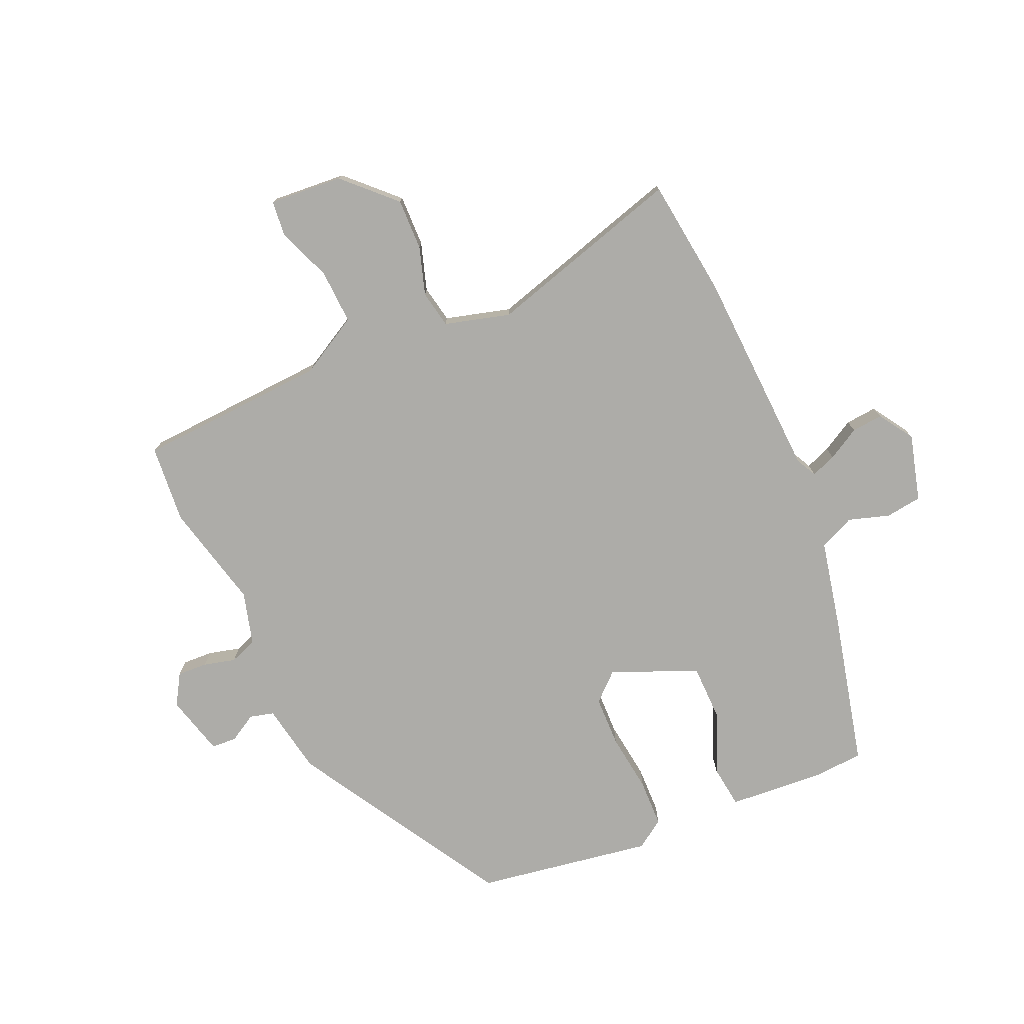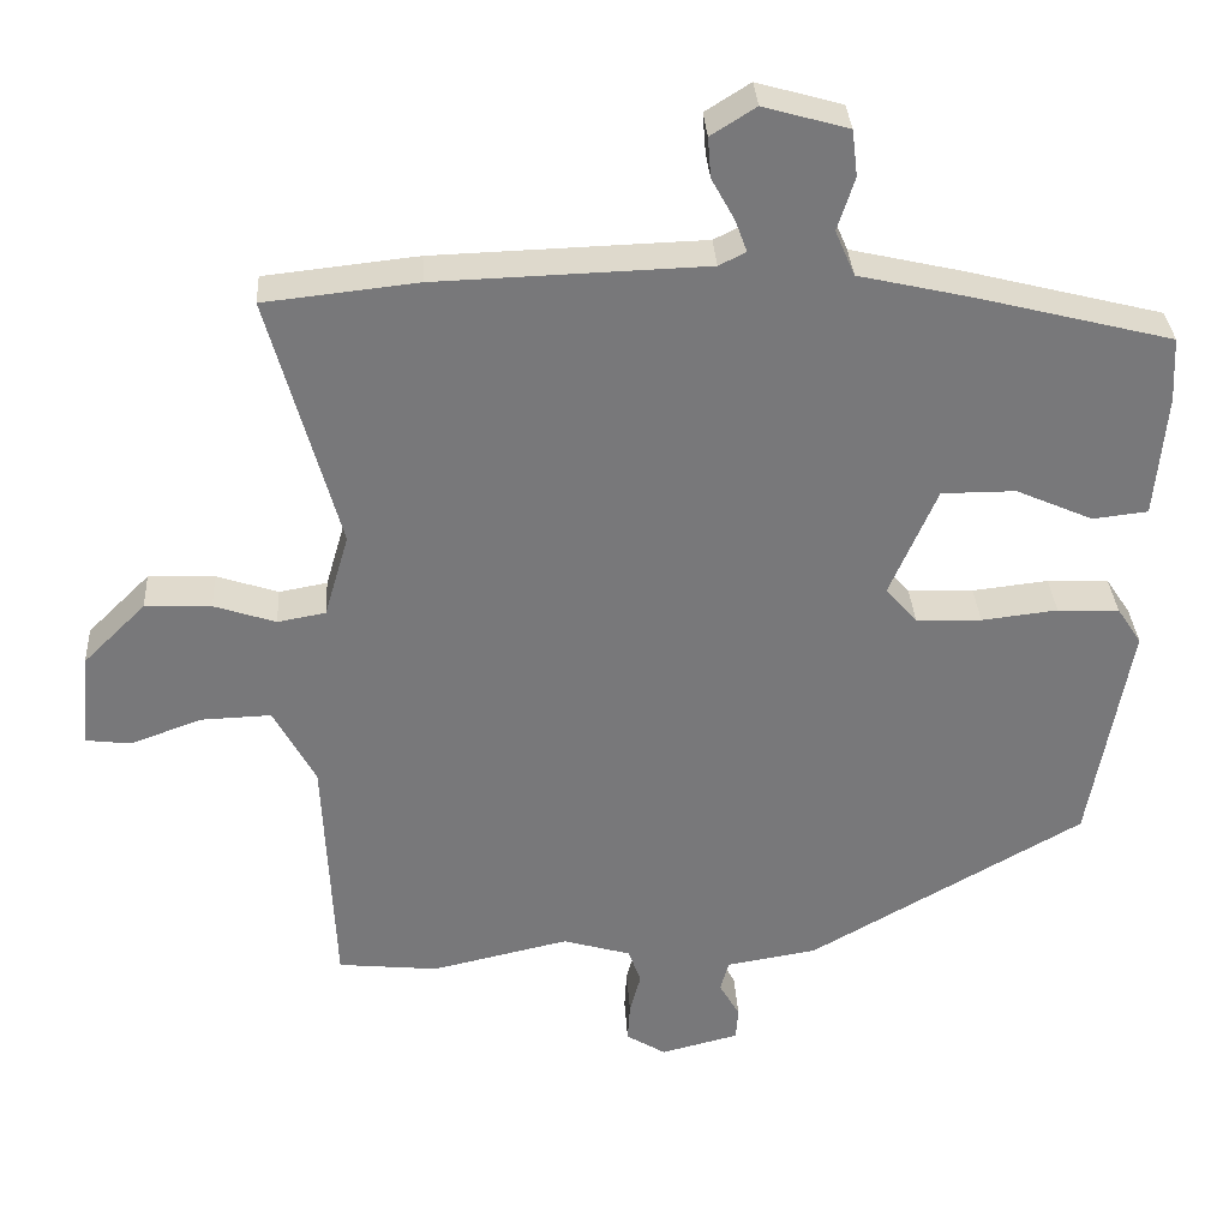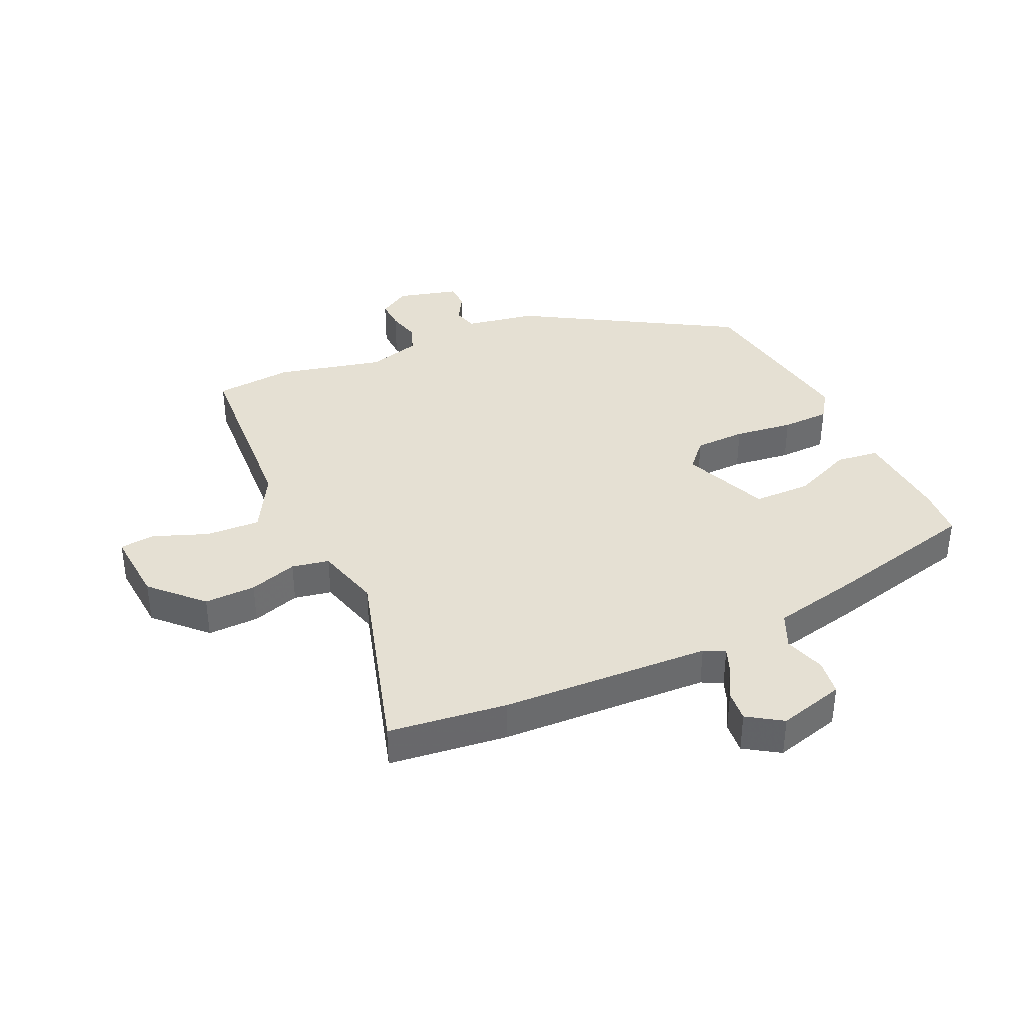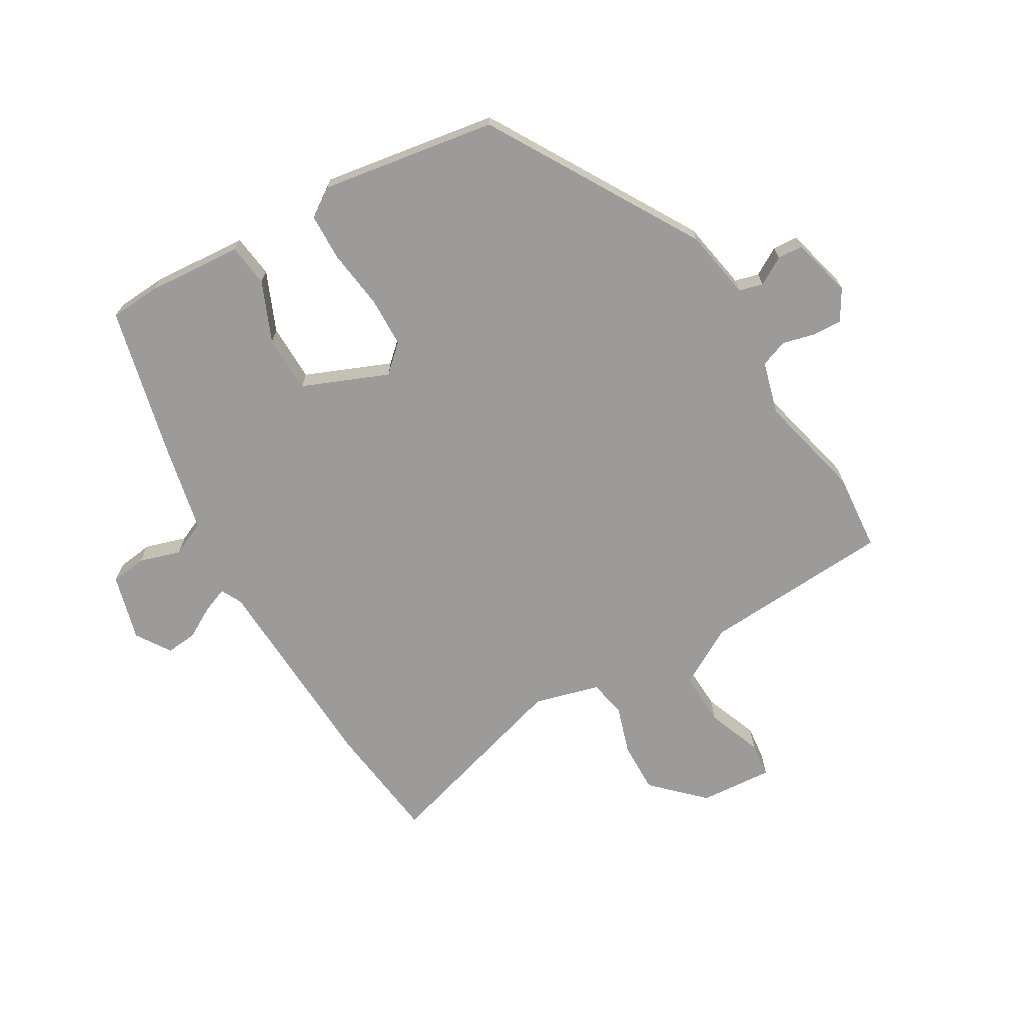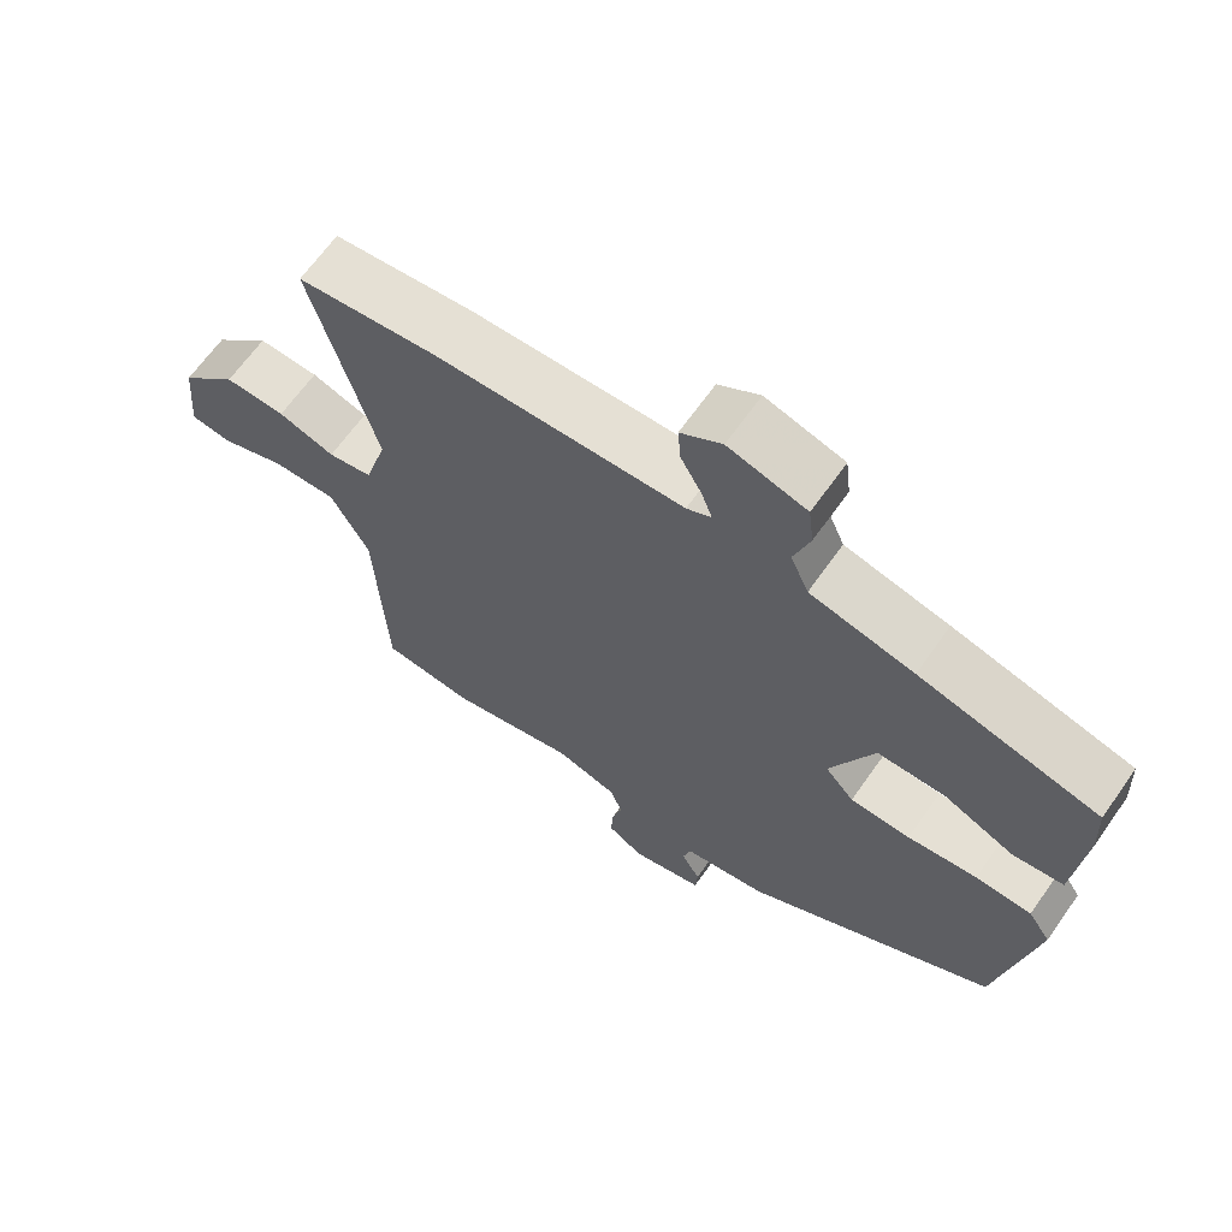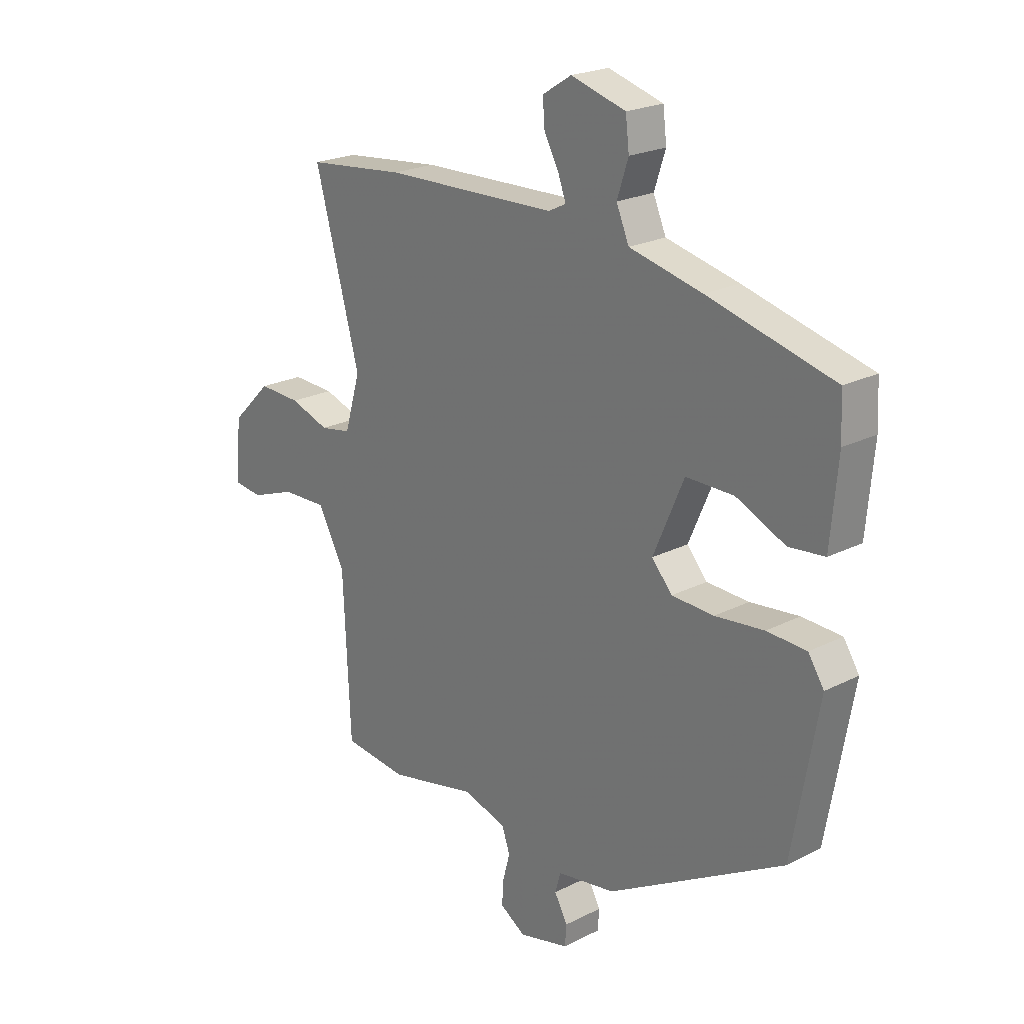
<metadata>
{"format":"obj","ext":"obj","renderer":"f3d","projection":"perspective","resolution":1024,"background":"white","views":[{"elev":-76.6,"azim":-65.4,"up":"+Y"},{"elev":32.7,"azim":-3.4,"up":"+Z"},{"elev":38.1,"azim":-23.8,"up":"+Y"},{"elev":-69.9,"azim":121.3,"up":"+Y"},{"elev":65.7,"azim":35.2,"up":"+Z"},{"elev":22.2,"azim":48.7,"up":"+Z"}]}
</metadata>
<code>
v 0.512 0.07 0.411
v 0.516 0.07 0.329
v 0.502 0.07 0.173
v 0.432 0.07 0.165
v 0.335 0.07 0.208
v 0.241 0.07 0.208
v 0.181 0.07 0.069
v 0.221 0.07 0.024
v 0.304 0.07 0.021
v 0.4 0.07 0.032
v 0.478 0.07 0.029
v 0.509 0.07 -0.018
v 0.458 0.07 -0.305
v 0.111 0.07 -0.503
v -0.004 0.07 -0.522
v -0.015 0.07 -0.561
v 0.011 0.07 -0.607
v 0.008 0.07 -0.648
v -0.091 0.07 -0.673
v -0.141 0.07 -0.642
v -0.138 0.07 -0.593
v -0.124 0.07 -0.541
v -0.14 0.07 -0.496
v -0.226 0.07 -0.471
v -0.4 0.07 -0.51
v -0.527 0.07 -0.497
v -0.541 0.07 -0.186
v -0.594 0.07 -0.088
v -0.683 0.07 -0.091
v -0.773 0.07 -0.124
v -0.83 0.07 -0.117
v -0.819 0.07 0.003
v -0.74 0.07 0.081
v -0.656 0.07 0.078
v -0.578 0.07 0.052
v -0.517 0.07 0.063
v -0.486 0.07 0.169
v -0.575 0.07 0.492
v -0.381 0.07 0.513
v -0.039 0.07 0.524
v -0.005 0.07 0.541
v -0.02 0.07 0.582
v -0.049 0.07 0.635
v -0.053 0.07 0.686
v 0.004 0.07 0.722
v 0.112 0.07 0.691
v 0.119 0.07 0.632
v 0.097 0.07 0.565
v 0.122 0.07 0.507
v 0.265 0.07 0.474
v 0.512 0 0.411
v 0.516 0 0.329
v 0.502 0 0.173
v 0.432 0 0.165
v 0.335 0 0.208
v 0.241 0 0.208
v 0.181 0 0.069
v 0.221 0 0.024
v 0.304 0 0.021
v 0.4 0 0.032
v 0.478 0 0.029
v 0.509 0 -0.018
v 0.458 0 -0.305
v 0.111 0 -0.503
v -0.004 0 -0.522
v -0.015 0 -0.561
v 0.011 0 -0.607
v 0.008 0 -0.648
v -0.091 0 -0.673
v -0.141 0 -0.642
v -0.138 0 -0.593
v -0.124 0 -0.541
v -0.14 0 -0.496
v -0.226 0 -0.471
v -0.4 0 -0.51
v -0.527 0 -0.497
v -0.541 0 -0.186
v -0.594 0 -0.088
v -0.683 0 -0.091
v -0.773 0 -0.124
v -0.83 0 -0.117
v -0.819 0 0.003
v -0.74 0 0.081
v -0.656 0 0.078
v -0.578 0 0.052
v -0.517 0 0.063
v -0.486 0 0.169
v -0.575 0 0.492
v -0.381 0 0.513
v -0.039 0 0.524
v -0.005 0 0.541
v -0.02 0 0.582
v -0.049 0 0.635
v -0.053 0 0.686
v 0.004 0 0.722
v 0.112 0 0.691
v 0.119 0 0.632
v 0.097 0 0.565
v 0.122 0 0.507
v 0.265 0 0.474
f 49 50 1 2
f 45 46 47 48
f 45 48 49
f 42 43 44 45
f 41 42 45 49
f 40 41 49 2
f 37 38 39 40
f 36 37 40 2
f 32 33 34 35
f 32 35 36
f 29 30 31 32
f 28 29 32 36
f 27 28 36
f 24 25 26 27
f 23 24 27 36
f 19 20 21 22
f 17 18 19 22
f 16 17 22 23
f 15 16 23 36
f 9 10 11 12
f 8 9 12 13
f 7 8 13 14
f 2 3 4 5
f 2 5 6
f 36 2 6
f 7 14 15 36
f 6 7 36
f 52 51 100 99
f 98 97 96 95
f 99 98 95
f 95 94 93 92
f 99 95 92 91
f 52 99 91 90
f 90 89 88 87
f 52 90 87 86
f 85 84 83 82
f 86 85 82
f 82 81 80 79
f 86 82 79 78
f 86 78 77
f 77 76 75 74
f 86 77 74 73
f 72 71 70 69
f 72 69 68 67
f 73 72 67 66
f 86 73 66 65
f 62 61 60 59
f 63 62 59 58
f 64 63 58 57
f 55 54 53 52
f 56 55 52
f 56 52 86
f 86 65 64 57
f 86 57 56
f 1 51 52 2
f 2 52 53 3
f 3 53 54 4
f 4 54 55 5
f 5 55 56 6
f 6 56 57 7
f 7 57 58 8
f 8 58 59 9
f 9 59 60 10
f 10 60 61 11
f 11 61 62 12
f 12 62 63 13
f 13 63 64 14
f 14 64 65 15
f 15 65 66 16
f 16 66 67 17
f 17 67 68 18
f 18 68 69 19
f 19 69 70 20
f 20 70 71 21
f 21 71 72 22
f 22 72 73 23
f 23 73 74 24
f 24 74 75 25
f 25 75 76 26
f 26 76 77 27
f 27 77 78 28
f 28 78 79 29
f 29 79 80 30
f 30 80 81 31
f 31 81 82 32
f 32 82 83 33
f 33 83 84 34
f 34 84 85 35
f 35 85 86 36
f 36 86 87 37
f 37 87 88 38
f 38 88 89 39
f 39 89 90 40
f 40 90 91 41
f 41 91 92 42
f 42 92 93 43
f 43 93 94 44
f 44 94 95 45
f 45 95 96 46
f 46 96 97 47
f 47 97 98 48
f 48 98 99 49
f 49 99 100 50
f 50 100 51 1

</code>
